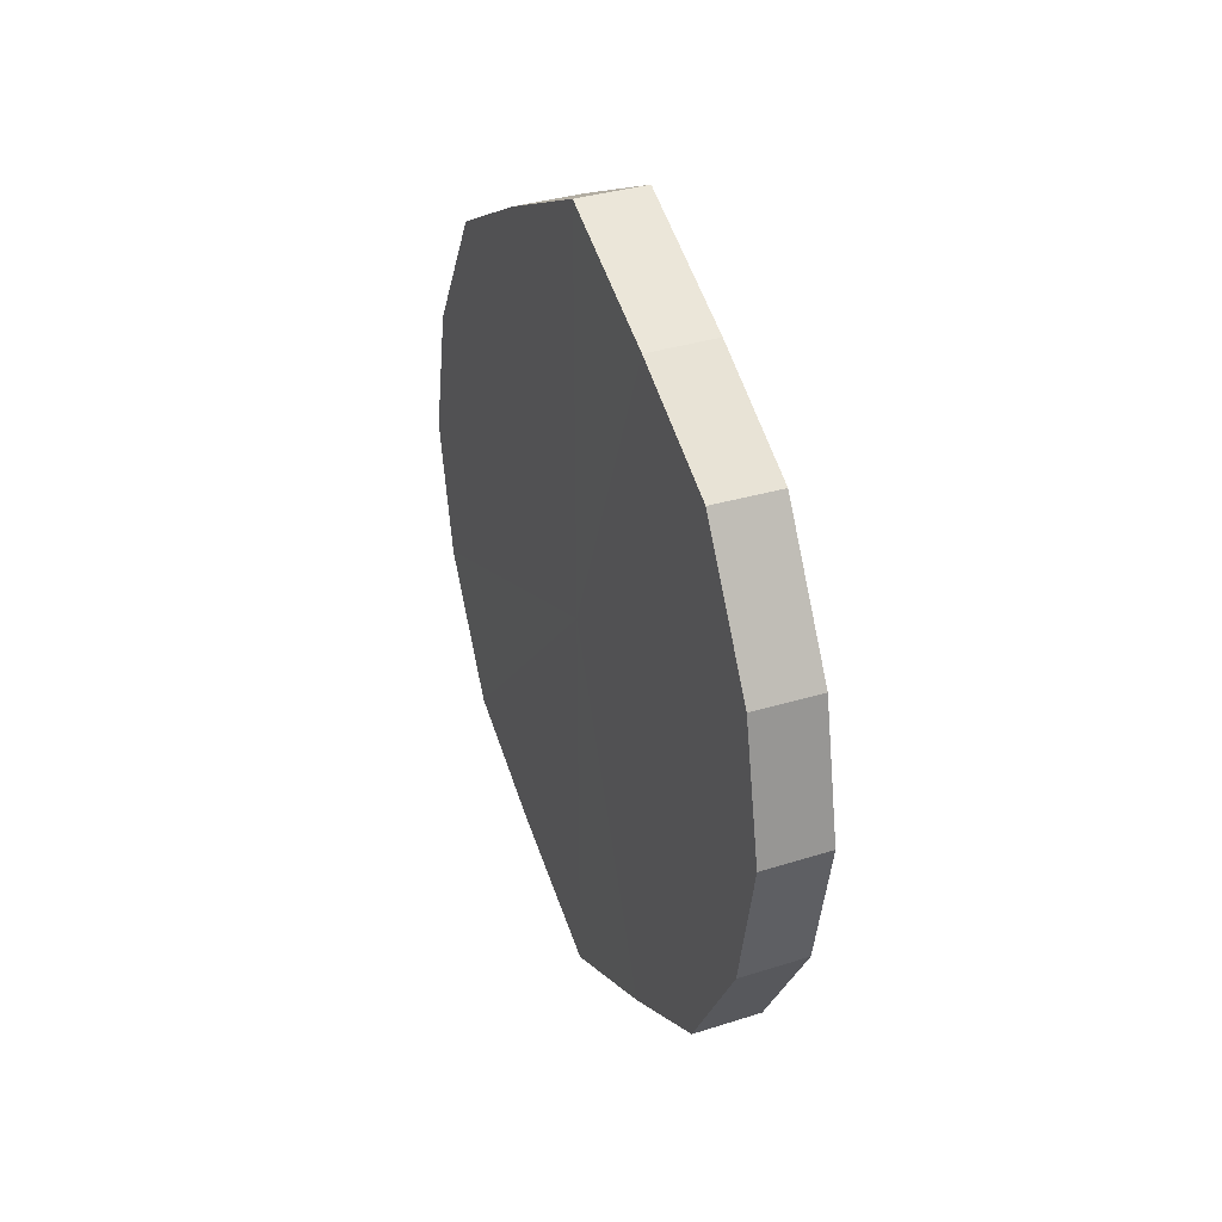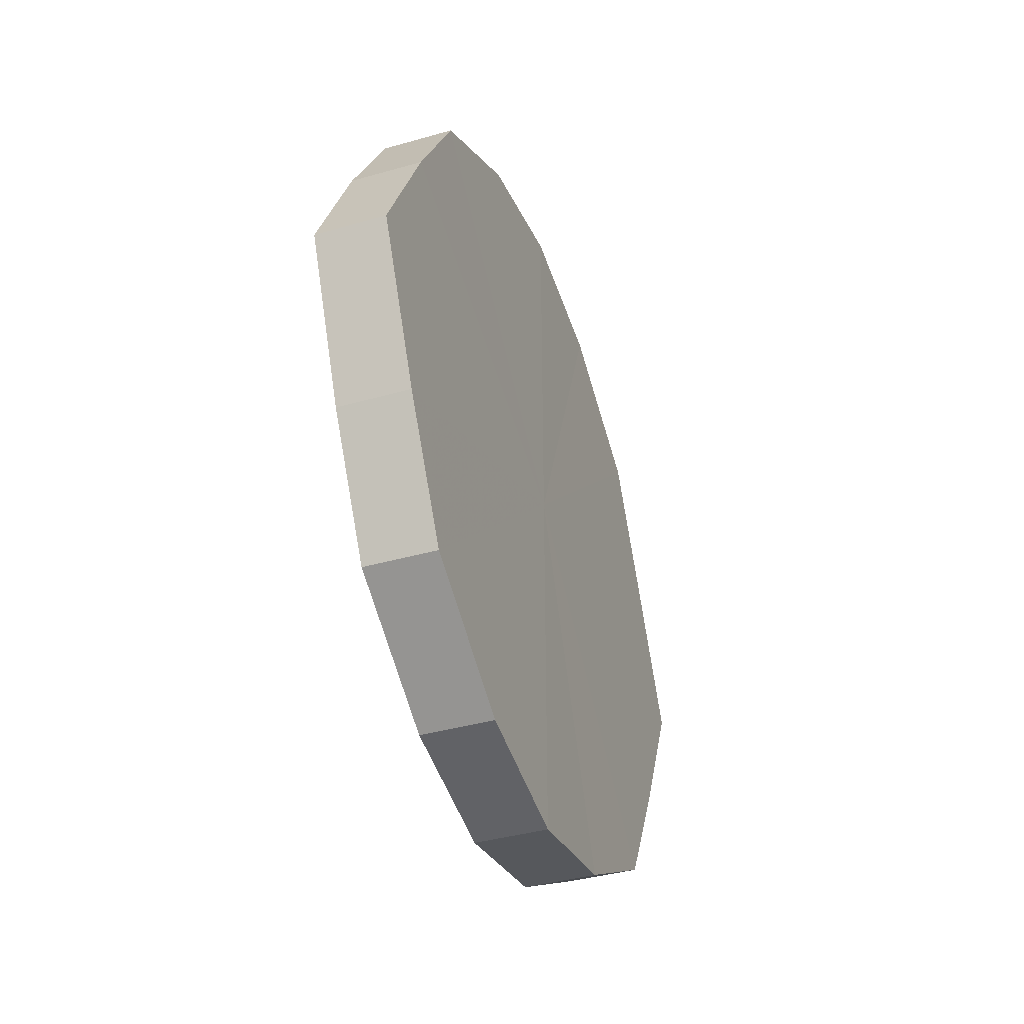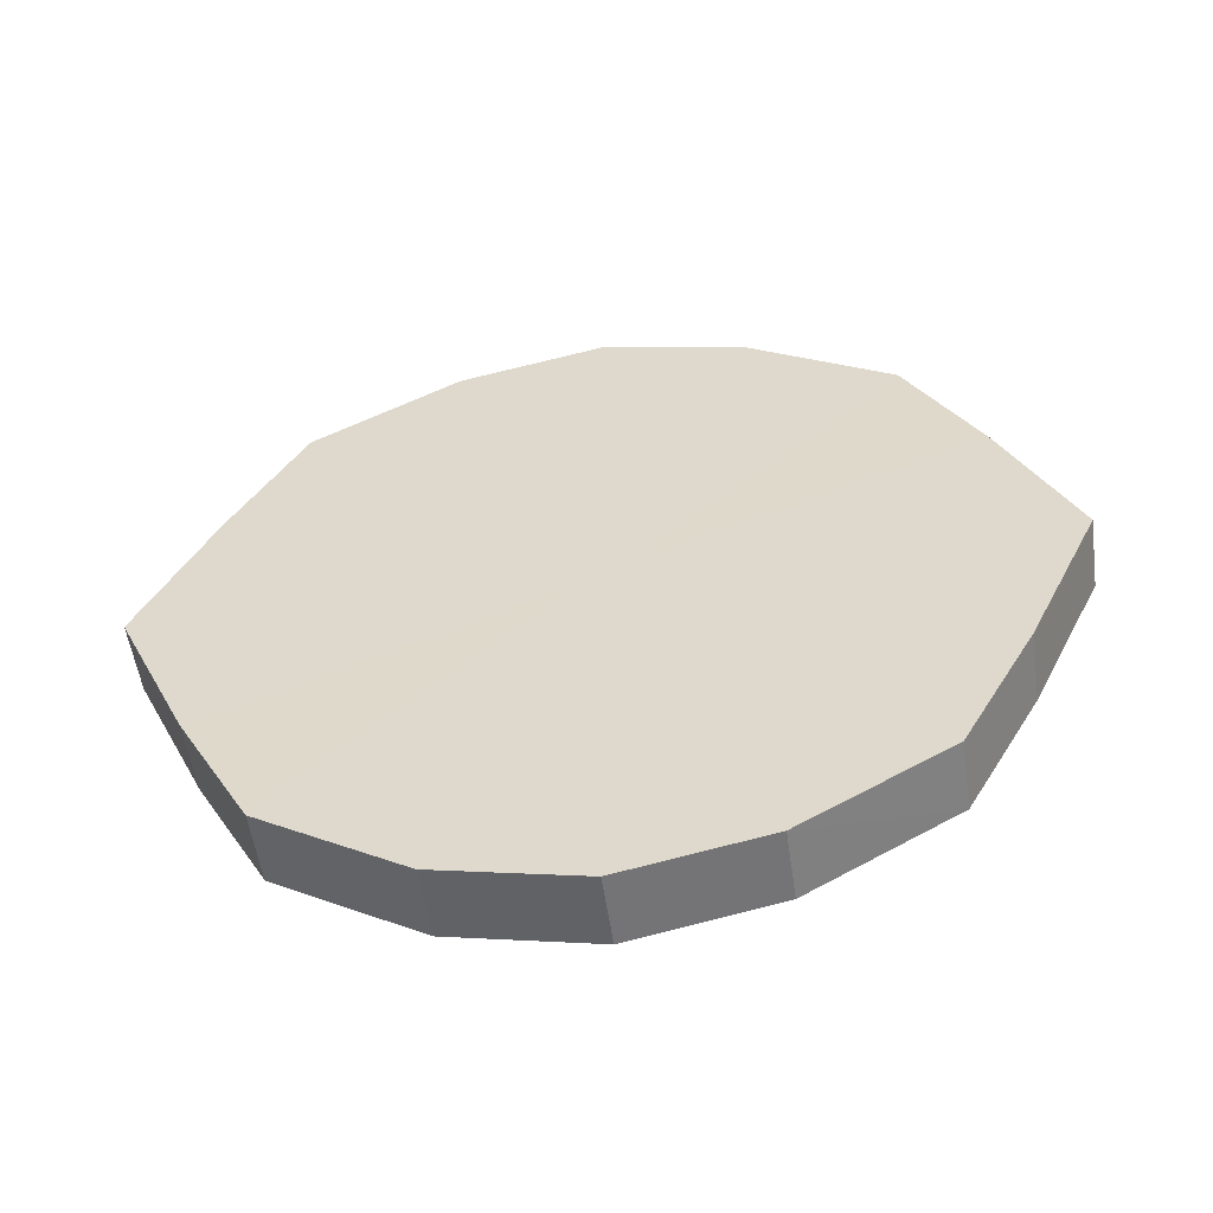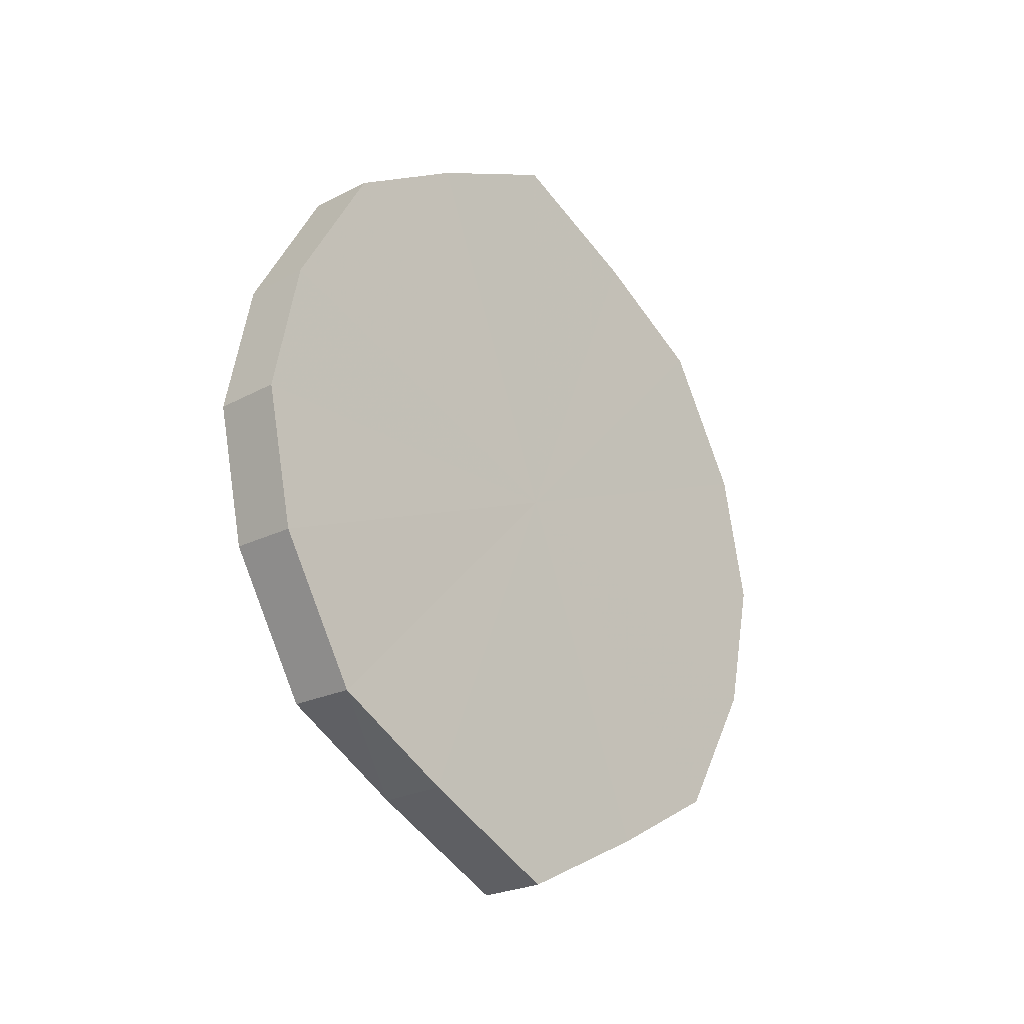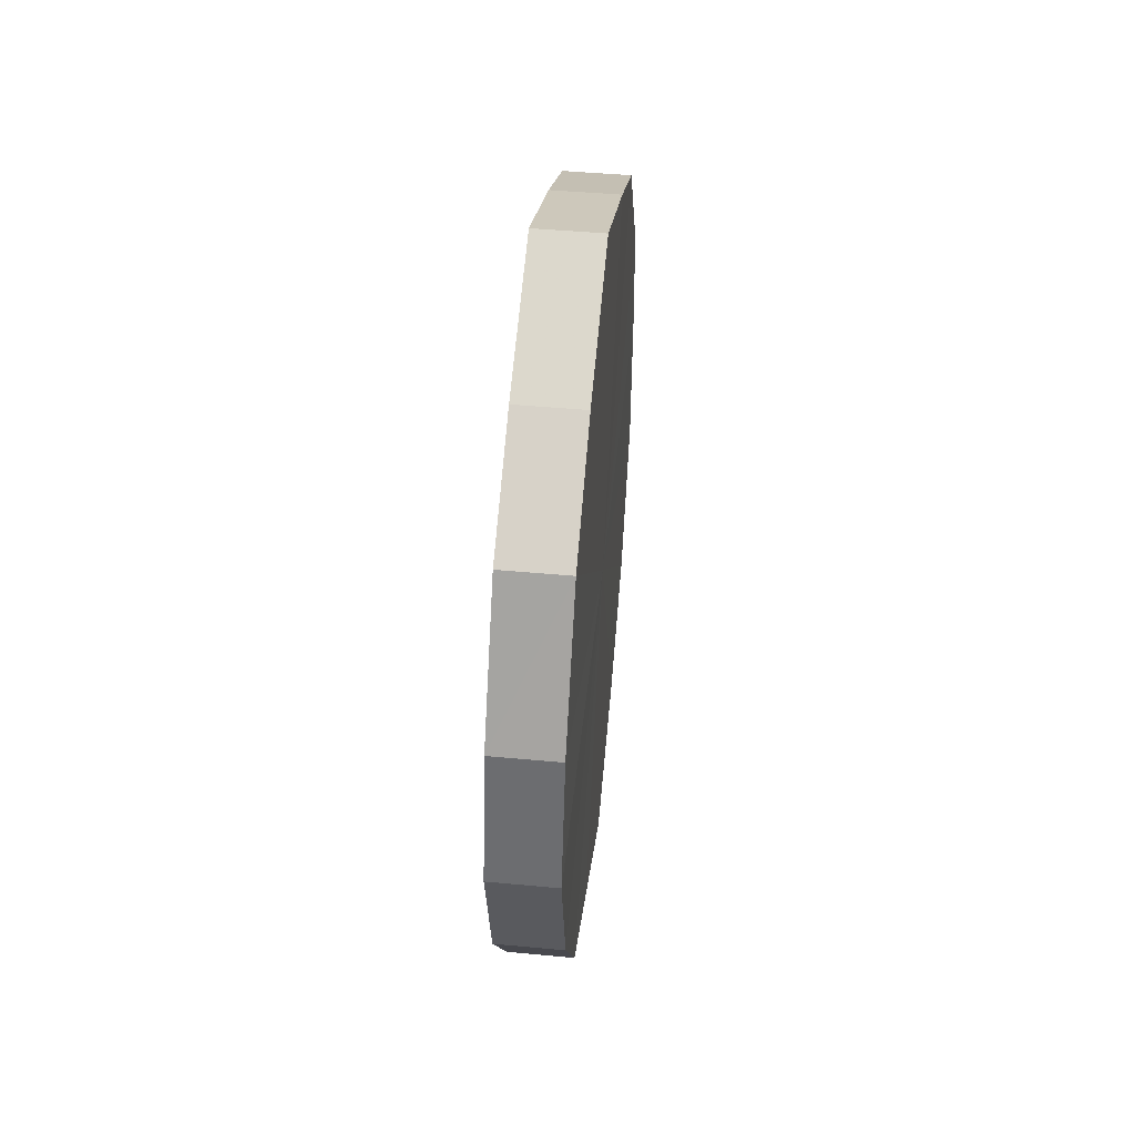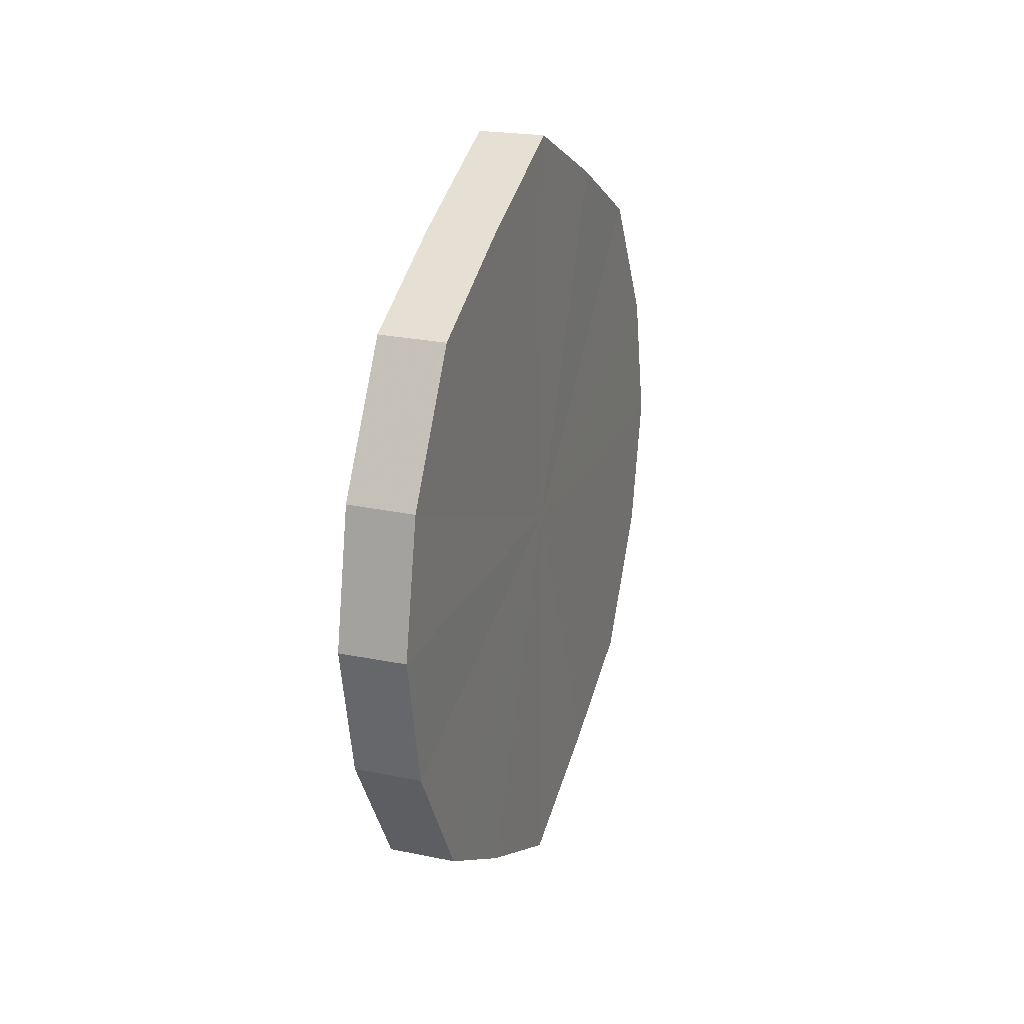
<metadata>
{"format":"obj","ext":"obj","renderer":"f3d","projection":"perspective","resolution":1024,"background":"white","views":[{"elev":34.6,"azim":157.4,"up":"+Y"},{"elev":-39.9,"azim":19.8,"up":"+Z"},{"elev":-54.0,"azim":97.7,"up":"+Z"},{"elev":-23.0,"azim":41.9,"up":"+Y"},{"elev":46.6,"azim":-174.1,"up":"+Y"},{"elev":22.4,"azim":19.9,"up":"+Y"}]}
</metadata>
<code>
o 15040
v 2203 1870 7.517
v 2203 1870 7.496
v 2203 1870 7.517
v 2203 1870 7.478
v 2203 1870 7.496
v 2203 1870 7.538
v 2203 1870 7.538
v 2203 1870 7.466
v 2203 1870 7.478
v 2203 1870 7.556
v 2203 1870 7.556
v 2203 1870 7.462
v 2203 1870 7.466
v 2203 1870 7.568
v 2203 1870 7.568
v 2203 1870 7.466
v 2203 1870 7.462
v 2203 1870 7.572
v 2203 1870 7.572
v 2203 1870 7.478
v 2203 1870 7.466
v 2203 1870 7.568
v 2203 1870 7.568
v 2203 1870 7.496
v 2203 1870 7.478
v 2203 1870 7.556
v 2203 1870 7.556
v 2203 1870 7.517
v 2203 1870 7.496
v 2203 1870 7.538
v 2203 1870 7.538
v 2203 1870 7.517
v 2203 1870 7.517
v 2203 1870 7.496
v 2203 1870 7.496
v 2203 1870 7.478
v 2203 1870 7.478
v 2203 1870 7.538
v 2203 1870 7.517
v 2203 1870 7.556
v 2203 1870 7.538
v 2203 1870 7.466
v 2203 1870 7.466
v 2203 1870 7.568
v 2203 1870 7.556
v 2203 1870 7.572
v 2203 1870 7.568
v 2203 1870 7.462
v 2203 1870 7.462
v 2203 1870 7.568
v 2203 1870 7.572
v 2203 1870 7.556
v 2203 1870 7.568
v 2203 1870 7.466
v 2203 1870 7.466
v 2203 1870 7.538
v 2203 1870 7.556
v 2203 1870 7.517
v 2203 1870 7.538
v 2203 1870 7.478
v 2203 1870 7.478
v 2203 1870 7.496
v 2203 1870 7.517
v 2203 1870 7.496
v 2203 1870 7.517
v 2203 1870 7.496
v 2203 1870 7.517
v 2203 1870 7.478
v 2203 1870 7.538
v 2203 1870 7.466
v 2203 1870 7.556
v 2203 1870 7.462
v 2203 1870 7.568
v 2203 1870 7.466
v 2203 1870 7.572
v 2203 1870 7.478
v 2203 1870 7.568
v 2203 1870 7.496
v 2203 1870 7.556
v 2203 1870 7.517
v 2203 1870 7.538
v 2203 1870 7.517
v 2203 1870 7.517
v 2203 1870 7.496
v 2203 1870 7.538
v 2203 1870 7.478
v 2203 1870 7.556
v 2203 1870 7.466
v 2203 1870 7.568
v 2203 1870 7.462
v 2203 1870 7.572
v 2203 1870 7.466
v 2203 1870 7.568
v 2203 1870 7.478
v 2203 1870 7.556
v 2203 1870 7.496
v 2203 1870 7.538
v 2203 1870 7.517
f 1 2 3
f 2 4 5
f 6 1 7
f 4 8 9
f 10 6 11
f 8 12 13
f 14 10 15
f 12 16 17
f 18 14 19
f 16 20 21
f 22 18 23
f 20 24 25
f 26 22 27
f 24 28 29
f 30 26 31
f 28 30 32
f 33 34 35
f 35 36 37
f 38 39 33
f 40 41 38
f 37 42 43
f 44 45 40
f 46 47 44
f 43 48 49
f 50 51 46
f 52 53 50
f 49 54 55
f 56 57 52
f 58 59 56
f 55 60 61
f 62 63 58
f 61 64 62
f 65 66 67
f 65 68 66
f 65 67 69
f 65 70 68
f 65 69 71
f 65 72 70
f 65 71 73
f 65 74 72
f 65 73 75
f 65 76 74
f 65 75 77
f 65 78 76
f 65 77 79
f 65 80 78
f 65 79 81
f 65 81 80
f 82 83 84
f 82 85 83
f 82 84 86
f 82 87 85
f 82 86 88
f 82 89 87
f 82 88 90
f 82 91 89
f 82 90 92
f 82 93 91
f 82 92 94
f 82 95 93
f 82 94 96
f 82 97 95
f 82 96 98
f 82 98 97

</code>
